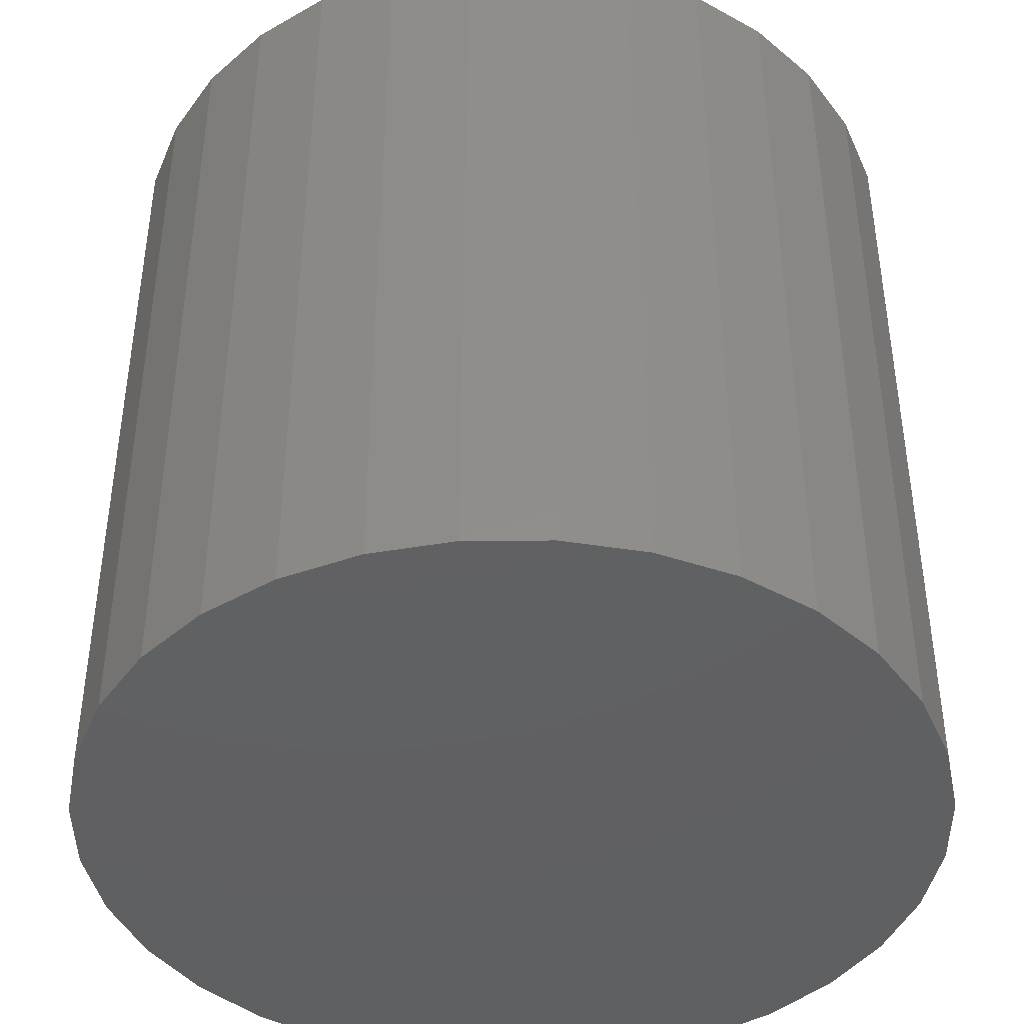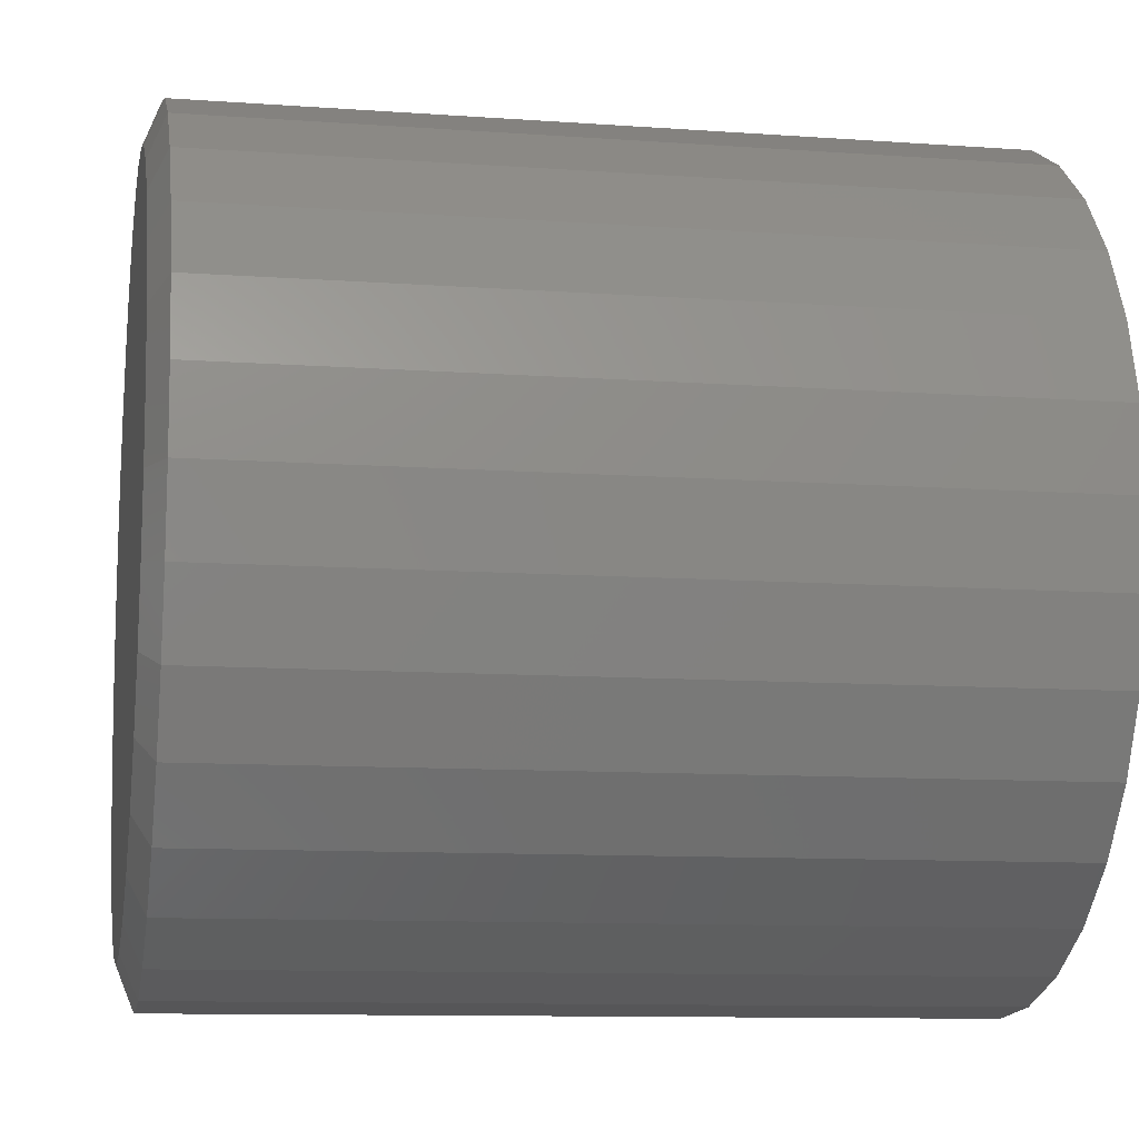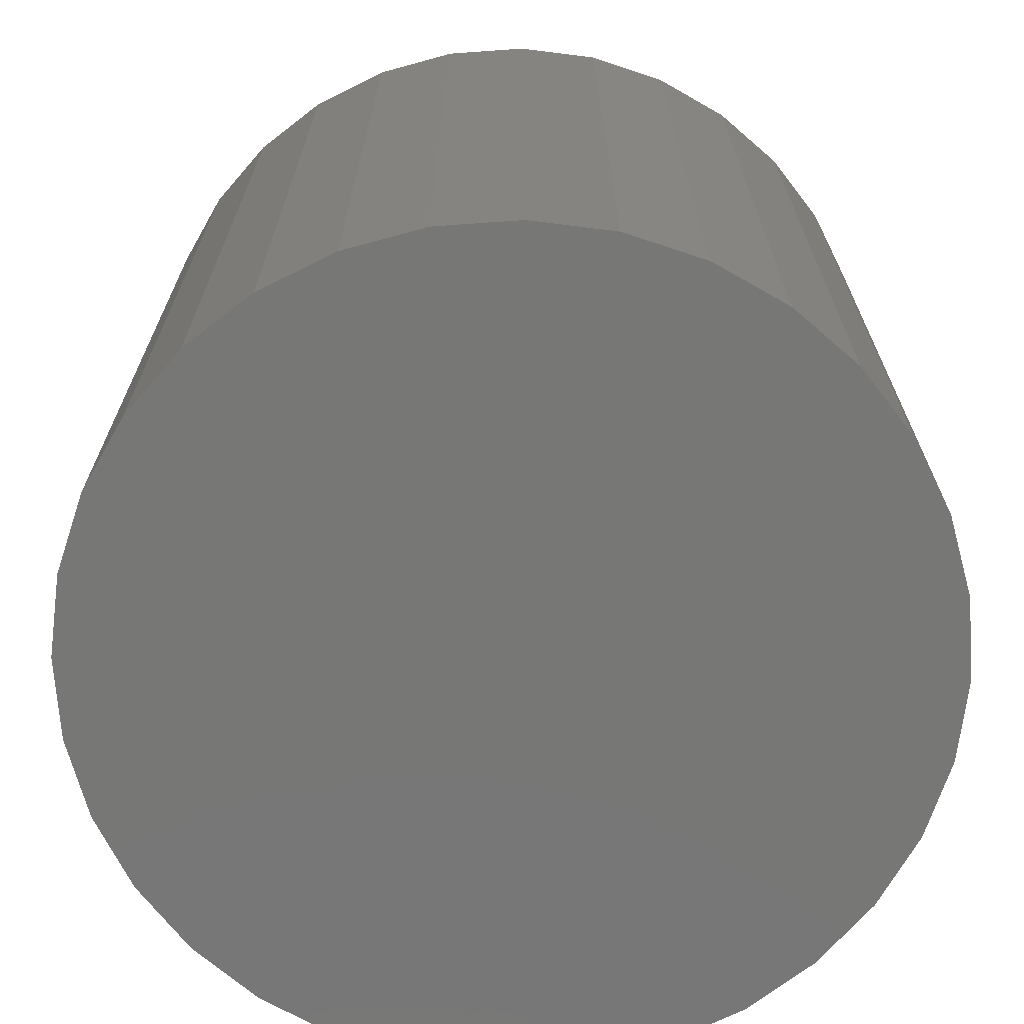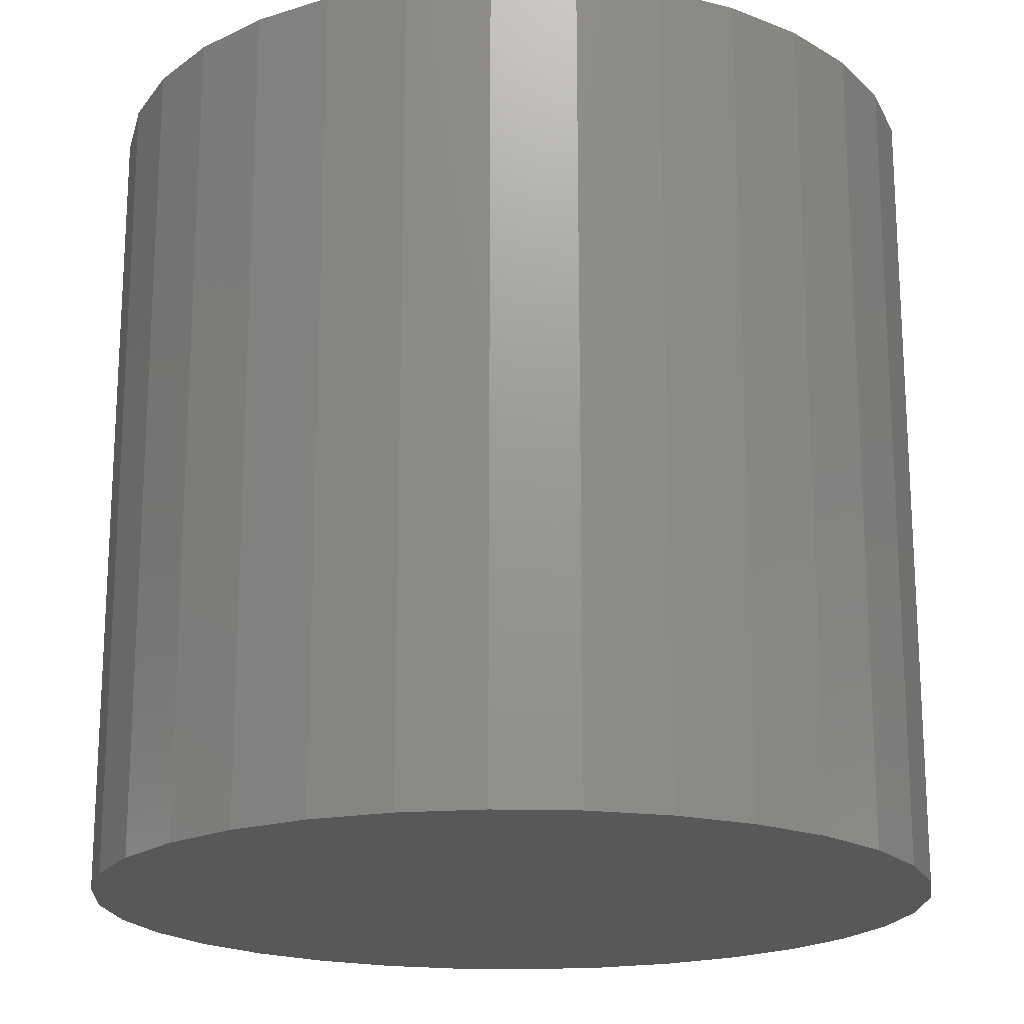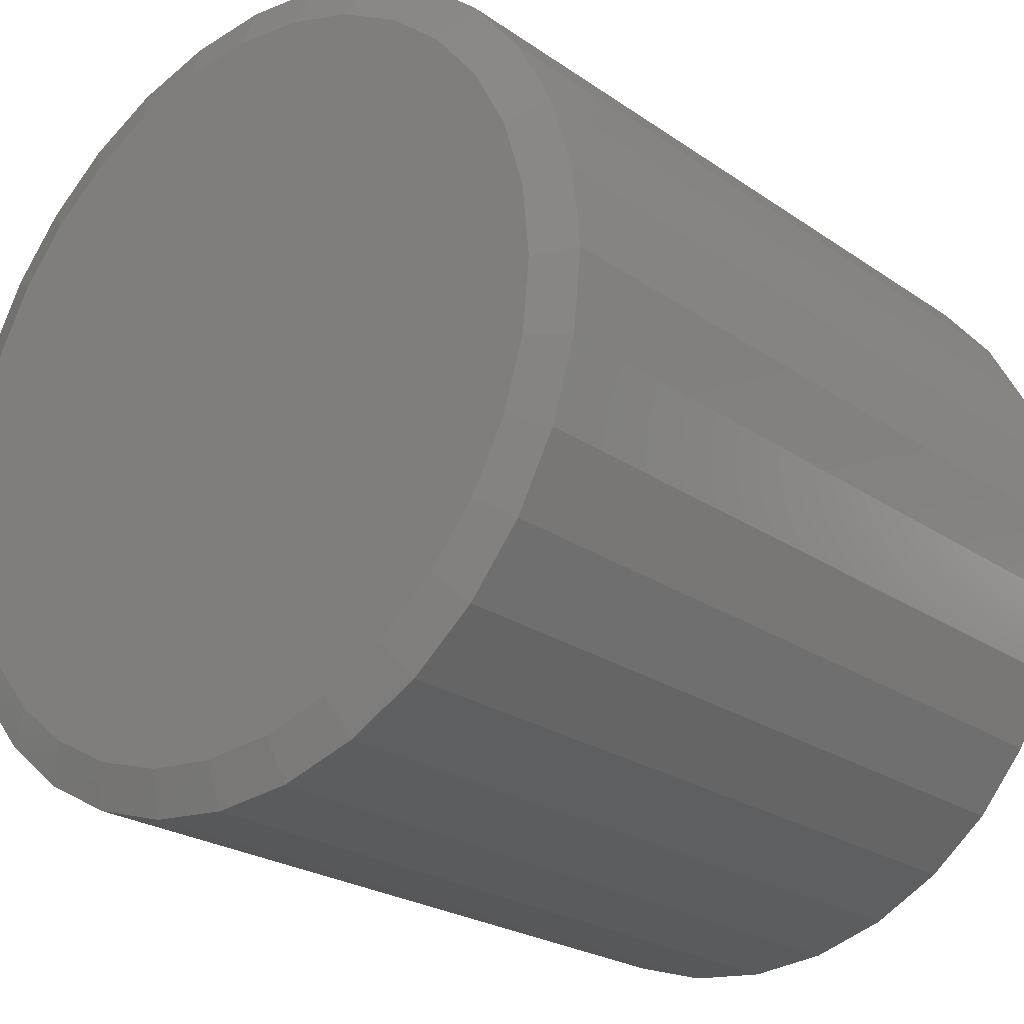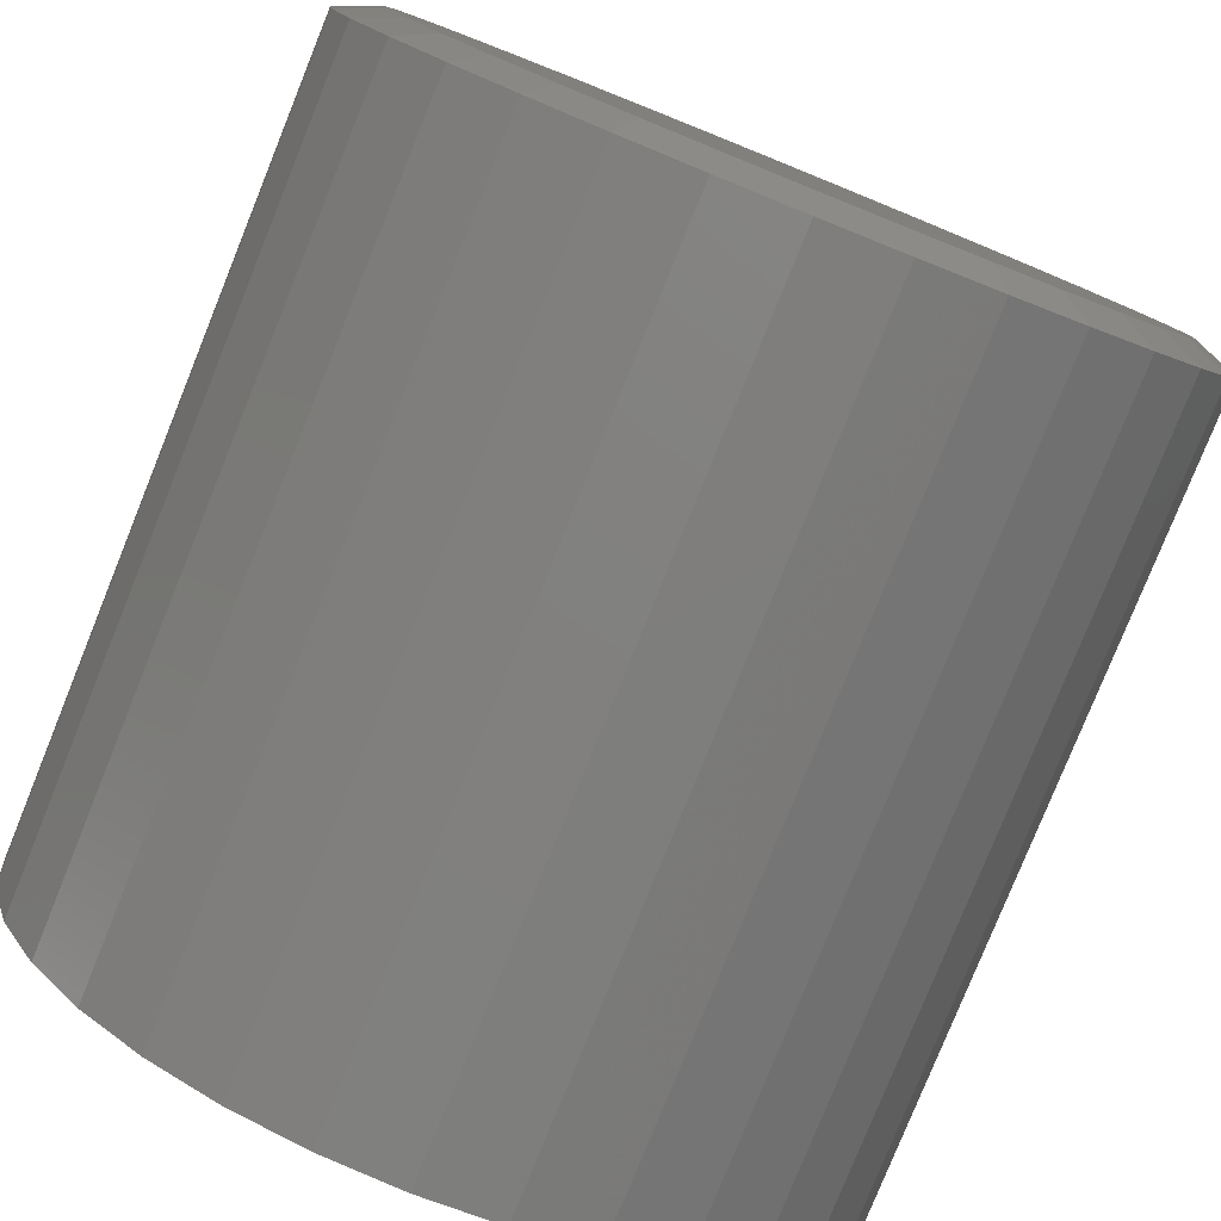
<metadata>
{"format":"stl","ext":"stl","renderer":"f3d","projection":"perspective","resolution":1024,"background":"white","views":[{"elev":-42.5,"azim":6.1,"up":"+Z"},{"elev":-10.5,"azim":79.7,"up":"+Y"},{"elev":-69.8,"azim":9.7,"up":"+Z"},{"elev":-19.1,"azim":-177.2,"up":"+Z"},{"elev":-23.3,"azim":40.7,"up":"+Y"},{"elev":-79.9,"azim":-22.0,"up":"+Y"}]}
</metadata>
<code>
# stl→obj: 96 verts, 188 faces
v -0.1247 0.6667 0.75
v 0.1405 0.6667 0.75
v 0.007895 0.6798 0.75
v 0.268 0.628 0.75
v -0.2522 0.628 0.75
v 0.3856 0.5652 0.75
v -0.3698 0.5652 0.75
v 0.4886 0.4807 0.75
v -0.4728 0.4807 0.75
v 0.5731 0.3777 0.75
v -0.5573 0.3777 0.75
v 0.6359 0.2601 0.75
v -0.6201 0.2601 0.75
v 0.6746 0.1326 0.75
v -0.6588 0.1326 0.75
v 0.6877 1.426e-16 0.75
v -0.6719 4.118e-07 0.75
v 0.6746 -0.1326 0.75
v -0.6588 -0.1326 0.75
v 0.6359 -0.2601 0.75
v -0.6201 -0.2601 0.75
v 0.5731 -0.3777 0.75
v -0.5573 -0.3777 0.75
v 0.4886 -0.4807 0.75
v -0.4728 -0.4807 0.75
v 0.3856 -0.5652 0.75
v -0.3698 -0.5652 0.75
v 0.268 -0.628 0.75
v -0.2522 -0.628 0.75
v 0.1405 -0.6667 0.75
v -0.1247 -0.6667 0.75
v 0.007895 -0.6798 0.75
v 0.7658 0 -0.75
v 0.7658 -1.856e-16 0.7188
v 0.7512 -0.1479 -0.75
v 0.7512 -0.1479 0.7188
v 0.7081 -0.29 -0.75
v 0.7081 -0.29 0.7188
v 0.6381 -0.4211 -0.75
v 0.6381 -0.4211 0.7188
v 0.5438 -0.5359 -0.75
v 0.5438 -0.5359 0.7188
v 0.429 -0.6302 -0.75
v 0.429 -0.6302 0.7188
v 0.2979 -0.7002 -0.75
v 0.2979 -0.7002 0.7188
v 0.1558 -0.7433 -0.75
v 0.1558 -0.7433 0.7188
v 0.007895 -0.7579 -0.75
v 0.007895 -0.7579 0.7188
v -0.14 -0.7433 -0.75
v -0.14 -0.7433 0.7188
v -0.2821 -0.7002 -0.75
v -0.2821 -0.7002 0.7188
v -0.4132 -0.6302 -0.75
v -0.4132 -0.6302 0.7188
v -0.528 -0.5359 -0.75
v -0.528 -0.5359 0.7188
v -0.6223 -0.4211 -0.75
v -0.6223 -0.4211 0.7188
v -0.6923 -0.29 -0.75
v -0.6923 -0.29 0.7188
v -0.7354 -0.1479 -0.75
v -0.7354 -0.1479 0.7188
v -0.75 9.281e-17 -0.75
v -0.75 9.281e-17 0.7188
v -0.7354 0.1479 -0.75
v -0.7354 0.1479 0.7188
v -0.6923 0.29 -0.75
v -0.6923 0.29 0.7188
v -0.6223 0.4211 -0.75
v -0.6223 0.4211 0.7188
v -0.528 0.5359 -0.75
v -0.528 0.5359 0.7188
v -0.4132 0.6302 -0.75
v -0.4132 0.6302 0.7188
v -0.2821 0.7002 -0.75
v -0.2821 0.7002 0.7188
v -0.14 0.7433 -0.75
v -0.14 0.7433 0.7188
v 0.007895 0.7579 -0.75
v 0.007895 0.7579 0.7188
v 0.1558 0.7433 -0.75
v 0.1558 0.7433 0.7188
v 0.2979 0.7002 -0.75
v 0.2979 0.7002 0.7188
v 0.429 0.6302 -0.75
v 0.429 0.6302 0.7188
v 0.5438 0.5359 -0.75
v 0.5438 0.5359 0.7188
v 0.6381 0.4211 -0.75
v 0.6381 0.4211 0.7188
v 0.7081 0.29 -0.75
v 0.7081 0.29 0.7188
v 0.7512 0.1479 -0.75
v 0.7512 0.1479 0.7188
f 1 2 3
f 2 1 4
f 4 1 5
f 4 5 6
f 6 5 7
f 6 7 8
f 8 7 9
f 8 9 10
f 10 9 11
f 10 11 12
f 12 11 13
f 12 13 14
f 14 13 15
f 14 15 16
f 16 15 17
f 16 17 18
f 18 17 19
f 18 19 20
f 20 19 21
f 20 21 22
f 22 21 23
f 22 23 24
f 24 23 25
f 24 25 26
f 26 25 27
f 26 27 28
f 28 27 29
f 28 29 30
f 30 29 31
f 30 31 32
f 33 34 35
f 35 34 36
f 35 36 37
f 37 36 38
f 37 38 39
f 39 38 40
f 39 40 41
f 41 40 42
f 41 42 43
f 43 42 44
f 43 44 45
f 45 44 46
f 45 46 47
f 47 46 48
f 47 48 49
f 49 48 50
f 49 50 51
f 51 50 52
f 51 52 53
f 53 52 54
f 53 54 55
f 55 54 56
f 55 56 57
f 57 56 58
f 57 58 59
f 59 58 60
f 59 60 61
f 61 60 62
f 61 62 63
f 63 62 64
f 63 64 65
f 65 64 66
f 65 66 67
f 67 66 68
f 67 68 69
f 69 68 70
f 69 70 71
f 71 70 72
f 71 72 73
f 73 72 74
f 73 74 75
f 75 74 76
f 75 76 77
f 77 76 78
f 77 78 79
f 79 78 80
f 79 80 81
f 81 80 82
f 81 82 83
f 83 82 84
f 83 84 85
f 85 84 86
f 85 86 87
f 87 86 88
f 87 88 89
f 89 88 90
f 89 90 91
f 91 90 92
f 91 92 93
f 93 92 94
f 93 94 95
f 95 94 96
f 95 96 33
f 33 96 34
f 6 86 4
f 1 3 80
f 3 2 82
f 82 80 3
f 70 11 72
f 11 70 13
f 13 70 68
f 13 68 15
f 15 68 66
f 15 66 17
f 12 92 10
f 92 12 94
f 94 12 14
f 94 14 96
f 96 14 16
f 96 16 34
f 86 6 88
f 88 6 8
f 88 8 90
f 90 8 10
f 90 10 92
f 82 2 84
f 84 2 4
f 84 4 86
f 76 5 78
f 78 5 1
f 78 1 80
f 5 76 7
f 7 76 74
f 7 74 9
f 9 74 72
f 9 72 11
f 27 54 29
f 30 32 48
f 32 31 50
f 50 48 32
f 38 22 40
f 22 38 20
f 20 38 36
f 20 36 18
f 18 36 34
f 18 34 16
f 21 60 23
f 60 21 62
f 62 21 19
f 62 19 64
f 64 19 17
f 64 17 66
f 54 27 56
f 56 27 25
f 56 25 58
f 58 25 23
f 58 23 60
f 50 31 52
f 52 31 29
f 52 29 54
f 44 28 46
f 46 28 30
f 46 30 48
f 28 44 26
f 26 44 42
f 26 42 24
f 24 42 40
f 24 40 22
f 81 83 79
f 49 51 47
f 47 51 53
f 47 53 45
f 45 53 55
f 45 55 43
f 43 55 57
f 43 57 41
f 41 57 59
f 41 59 39
f 39 59 61
f 39 61 37
f 37 61 63
f 37 63 35
f 35 63 65
f 35 65 33
f 33 65 67
f 33 67 95
f 95 67 69
f 95 69 93
f 93 69 71
f 93 71 91
f 91 71 73
f 91 73 89
f 89 73 75
f 89 75 87
f 87 75 77
f 87 77 85
f 85 77 79
f 85 79 83

</code>
